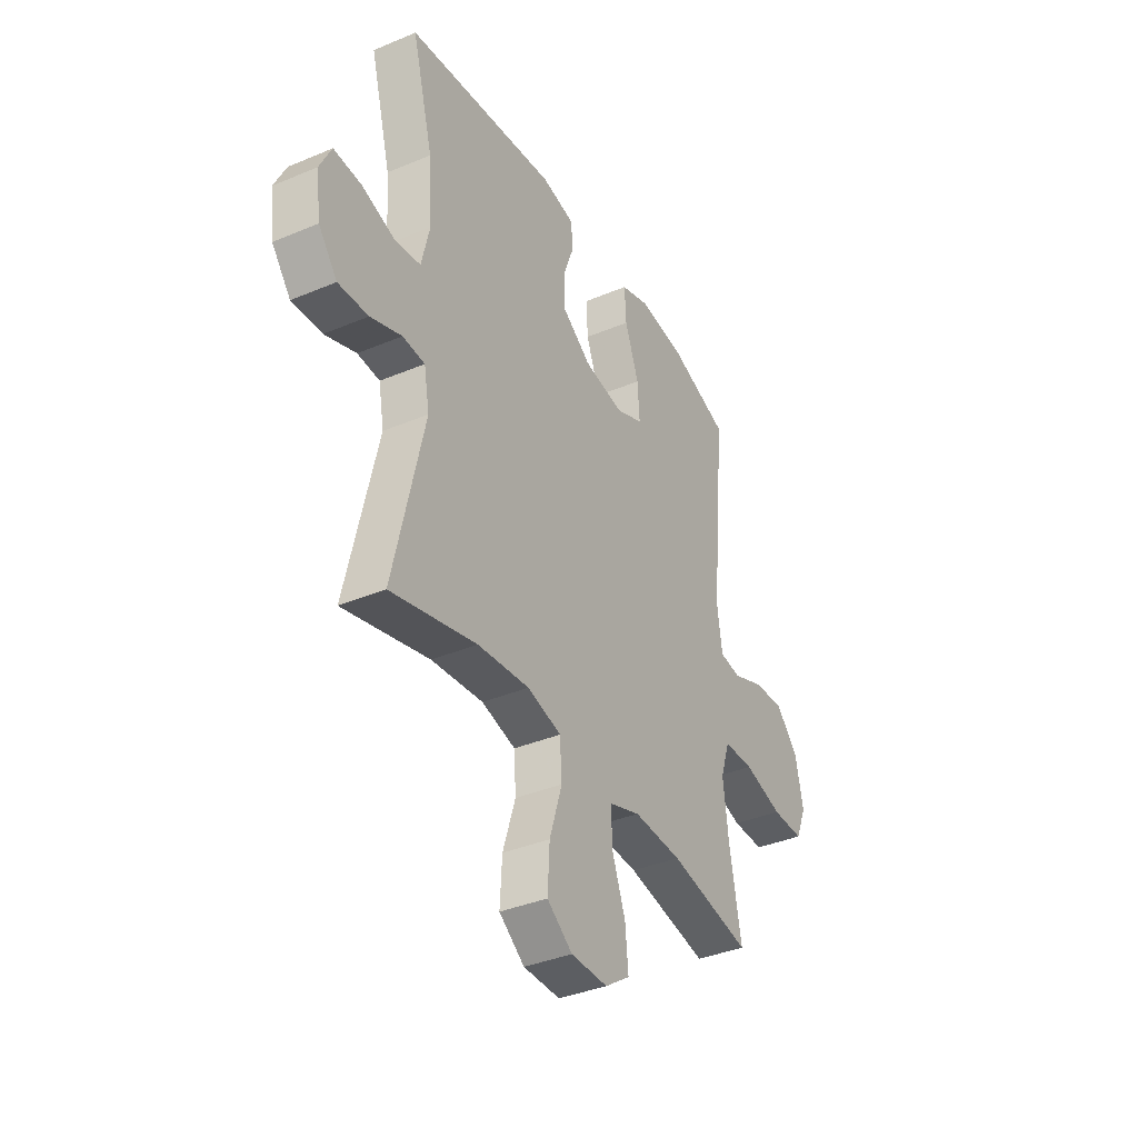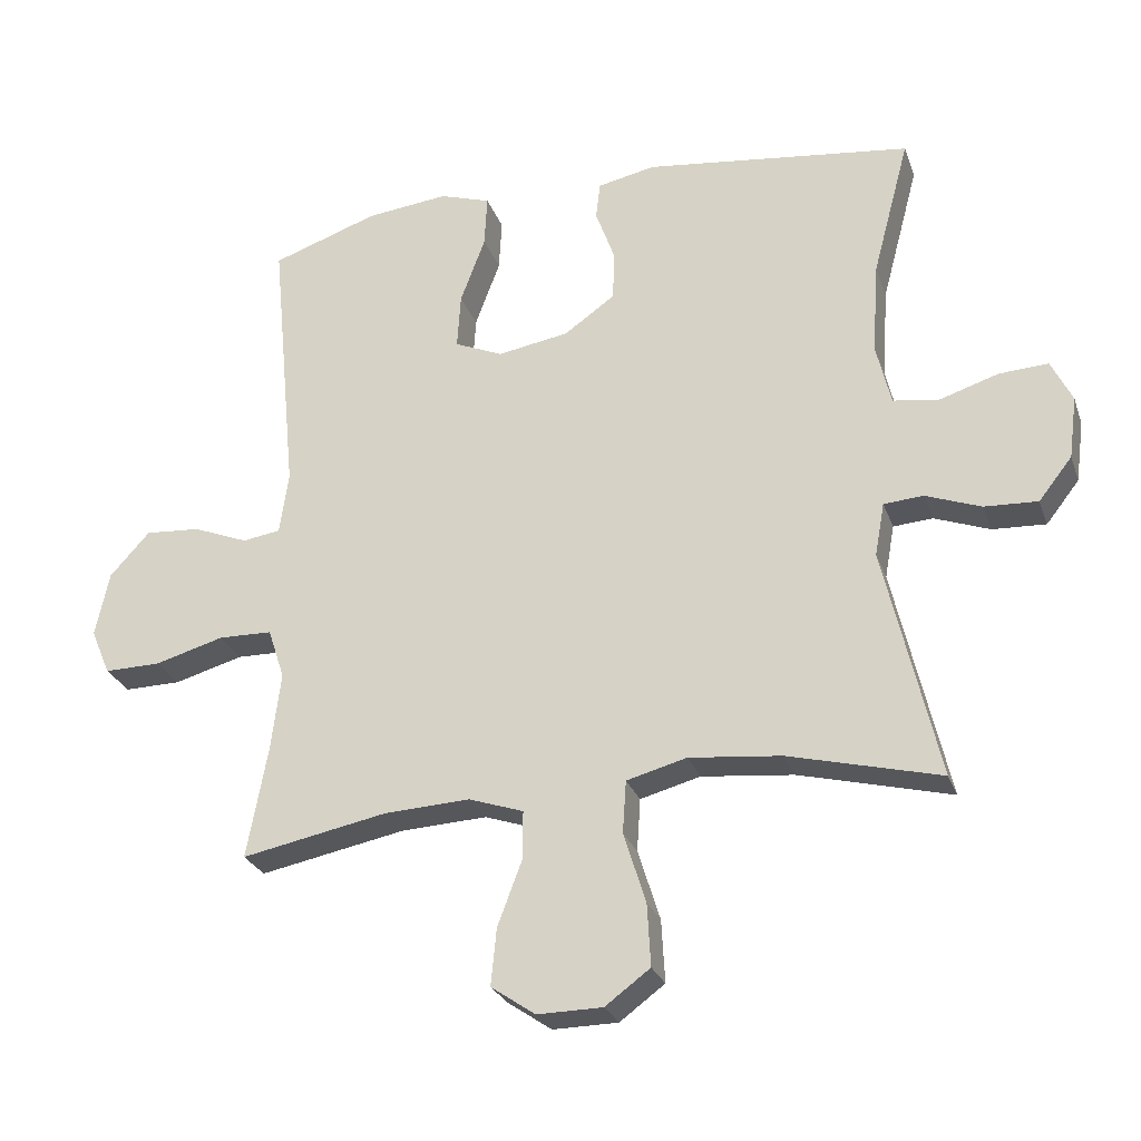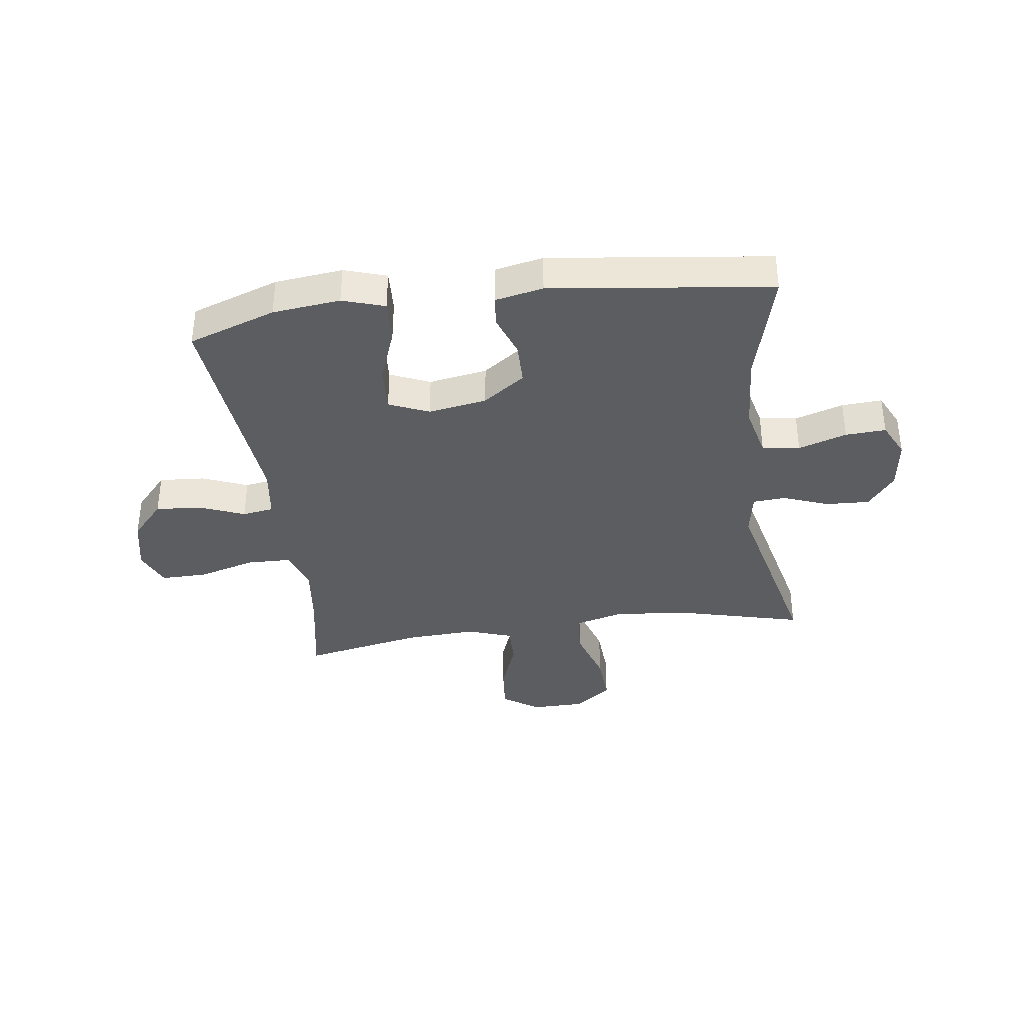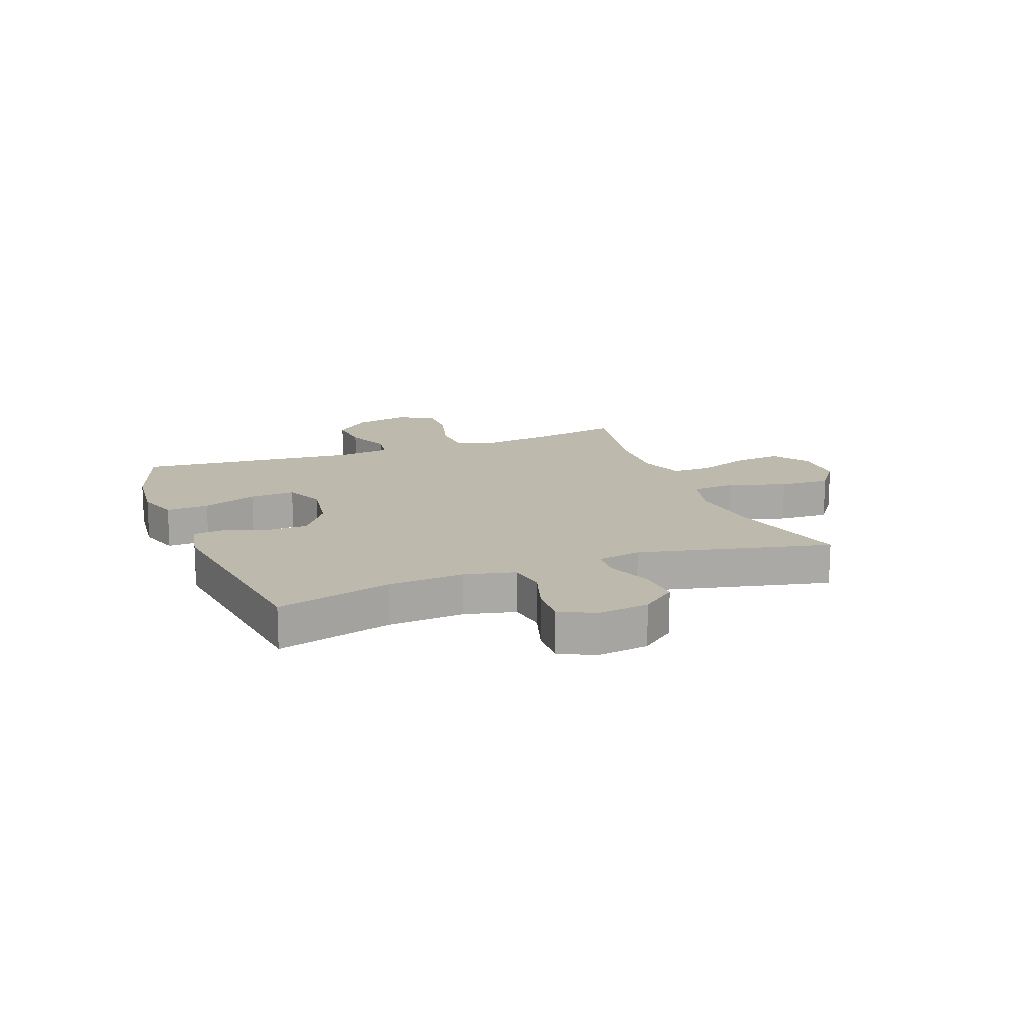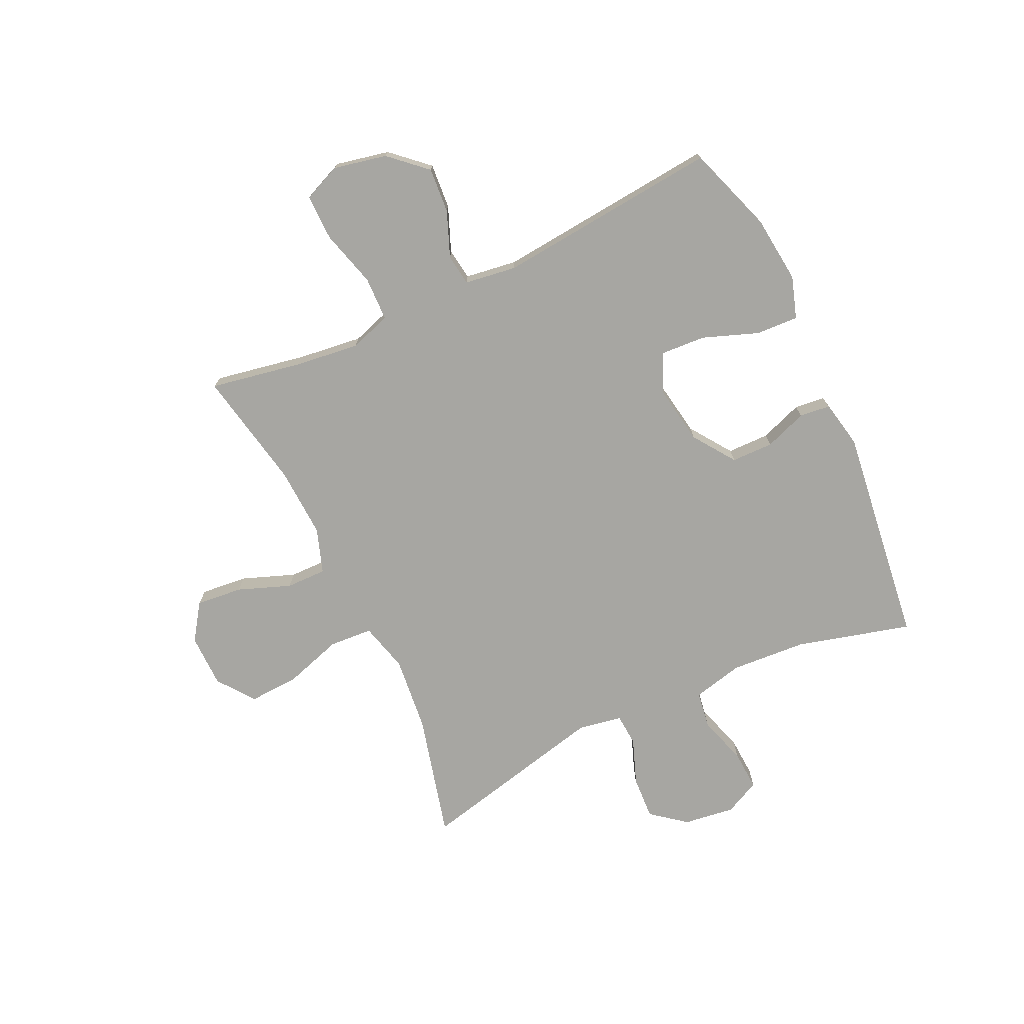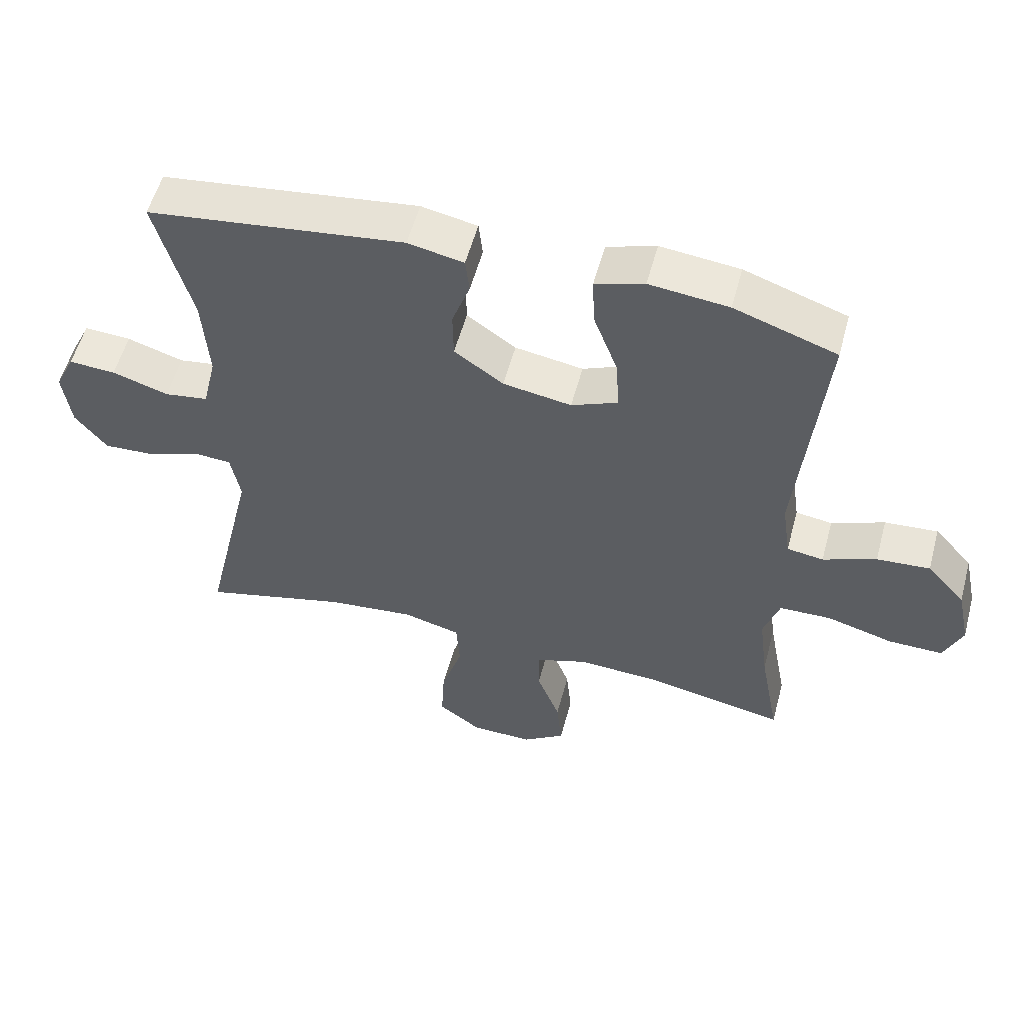
<metadata>
{"format":"obj","ext":"obj","renderer":"f3d","projection":"perspective","resolution":1024,"background":"white","views":[{"elev":-37.3,"azim":118.4,"up":"+Z"},{"elev":-26.8,"azim":17.4,"up":"+Z"},{"elev":-36.9,"azim":7.8,"up":"+Y"},{"elev":15.1,"azim":69.0,"up":"+Y"},{"elev":-74.0,"azim":-64.8,"up":"+Y"},{"elev":55.4,"azim":-165.0,"up":"+Z"}]}
</metadata>
<code>
v 0.5 0.07 -0.5
v 0.281 0.07 -0.444
v 0.148 0.07 -0.43
v 0.061 0.07 -0.453
v 0.056 0.07 -0.529
v 0.088 0.07 -0.631
v 0.093 0.07 -0.721
v 0.028 0.07 -0.769
v -0.066 0.07 -0.77
v -0.13 0.07 -0.726
v -0.122 0.07 -0.644
v -0.087 0.07 -0.551
v -0.086 0.07 -0.48
v -0.165 0.07 -0.453
v -0.289 0.07 -0.459
v -0.5 0.07 -0.5
v -0.47 0.07 -0.338
v -0.456 0.07 -0.225
v -0.48 0.07 -0.152
v -0.558 0.07 -0.15
v -0.658 0.07 -0.178
v -0.74 0.07 -0.179
v -0.768 0.07 -0.113
v -0.748 0.07 -0.019
v -0.69 0.07 0.045
v -0.61 0.07 0.039
v -0.53 0.07 0.007
v -0.475 0.07 0.015
v -0.462 0.07 0.106
v -0.5 0.07 0.5
v -0.346 0.07 0.553
v -0.227 0.07 0.566
v -0.153 0.07 0.542
v -0.157 0.07 0.467
v -0.193 0.07 0.37
v -0.198 0.07 0.29
v -0.128 0.07 0.26
v -0.025 0.07 0.277
v 0.049 0.07 0.329
v 0.05 0.07 0.403
v 0.023 0.07 0.478
v 0.029 0.07 0.532
v 0.113 0.07 0.549
v 0.5 0.07 0.5
v 0.446 0.07 0.298
v 0.437 0.07 0.165
v 0.458 0.07 0.076
v 0.524 0.07 0.066
v 0.609 0.07 0.093
v 0.68 0.07 0.097
v 0.71 0.07 0.035
v 0.698 0.07 -0.055
v 0.65 0.07 -0.116
v 0.573 0.07 -0.112
v 0.493 0.07 -0.082
v 0.436 0.07 -0.086
v 0.422 0.07 -0.163
v 0.5 0 -0.5
v 0.281 0 -0.444
v 0.148 0 -0.43
v 0.061 0 -0.453
v 0.056 0 -0.529
v 0.088 0 -0.631
v 0.093 0 -0.721
v 0.028 0 -0.769
v -0.066 0 -0.77
v -0.13 0 -0.726
v -0.122 0 -0.644
v -0.087 0 -0.551
v -0.086 0 -0.48
v -0.165 0 -0.453
v -0.289 0 -0.459
v -0.5 0 -0.5
v -0.47 0 -0.338
v -0.456 0 -0.225
v -0.48 0 -0.152
v -0.558 0 -0.15
v -0.658 0 -0.178
v -0.74 0 -0.179
v -0.768 0 -0.113
v -0.748 0 -0.019
v -0.69 0 0.045
v -0.61 0 0.039
v -0.53 0 0.007
v -0.475 0 0.015
v -0.462 0 0.106
v -0.5 0 0.5
v -0.346 0 0.553
v -0.227 0 0.566
v -0.153 0 0.542
v -0.157 0 0.467
v -0.193 0 0.37
v -0.198 0 0.29
v -0.128 0 0.26
v -0.025 0 0.277
v 0.049 0 0.329
v 0.05 0 0.403
v 0.023 0 0.478
v 0.029 0 0.532
v 0.113 0 0.549
v 0.5 0 0.5
v 0.446 0 0.298
v 0.437 0 0.165
v 0.458 0 0.076
v 0.524 0 0.066
v 0.609 0 0.093
v 0.68 0 0.097
v 0.71 0 0.035
v 0.698 0 -0.055
v 0.65 0 -0.116
v 0.573 0 -0.112
v 0.493 0 -0.082
v 0.436 0 -0.086
v 0.422 0 -0.163
f 52 53 54 55
f 52 55 56
f 51 52 56
f 48 49 50 51
f 47 48 51 56
f 46 47 56 57
f 42 43 44 45
f 40 41 42 45
f 39 40 45 46
f 38 39 46 57
f 32 33 34 35
f 32 35 36
f 29 30 31 32
f 28 29 32 36
f 24 25 26 27
f 22 23 24 27
f 20 21 22 27
f 19 20 27 28
f 18 19 28 36
f 15 16 17
f 14 15 17 18
f 13 14 18 36
f 9 10 11 12
f 9 12 13
f 8 9 13
f 5 6 7 8
f 4 5 8 13
f 3 4 13 36
f 38 57 1 2
f 37 38 2 3
f 3 36 37
f 112 111 110 109
f 113 112 109
f 113 109 108
f 108 107 106 105
f 113 108 105 104
f 114 113 104 103
f 102 101 100 99
f 102 99 98 97
f 103 102 97 96
f 114 103 96 95
f 92 91 90 89
f 93 92 89
f 89 88 87 86
f 93 89 86 85
f 84 83 82 81
f 84 81 80 79
f 84 79 78 77
f 85 84 77 76
f 93 85 76 75
f 74 73 72
f 75 74 72 71
f 93 75 71 70
f 69 68 67 66
f 70 69 66
f 70 66 65
f 65 64 63 62
f 70 65 62 61
f 93 70 61 60
f 59 58 114 95
f 60 59 95 94
f 94 93 60
f 1 58 59 2
f 2 59 60 3
f 3 60 61 4
f 4 61 62 5
f 5 62 63 6
f 6 63 64 7
f 7 64 65 8
f 8 65 66 9
f 9 66 67 10
f 10 67 68 11
f 11 68 69 12
f 12 69 70 13
f 13 70 71 14
f 14 71 72 15
f 15 72 73 16
f 16 73 74 17
f 17 74 75 18
f 18 75 76 19
f 19 76 77 20
f 20 77 78 21
f 21 78 79 22
f 22 79 80 23
f 23 80 81 24
f 24 81 82 25
f 25 82 83 26
f 26 83 84 27
f 27 84 85 28
f 28 85 86 29
f 29 86 87 30
f 30 87 88 31
f 31 88 89 32
f 32 89 90 33
f 33 90 91 34
f 34 91 92 35
f 35 92 93 36
f 36 93 94 37
f 37 94 95 38
f 38 95 96 39
f 39 96 97 40
f 40 97 98 41
f 41 98 99 42
f 42 99 100 43
f 43 100 101 44
f 44 101 102 45
f 45 102 103 46
f 46 103 104 47
f 47 104 105 48
f 48 105 106 49
f 49 106 107 50
f 50 107 108 51
f 51 108 109 52
f 52 109 110 53
f 53 110 111 54
f 54 111 112 55
f 55 112 113 56
f 56 113 114 57
f 57 114 58 1

</code>
